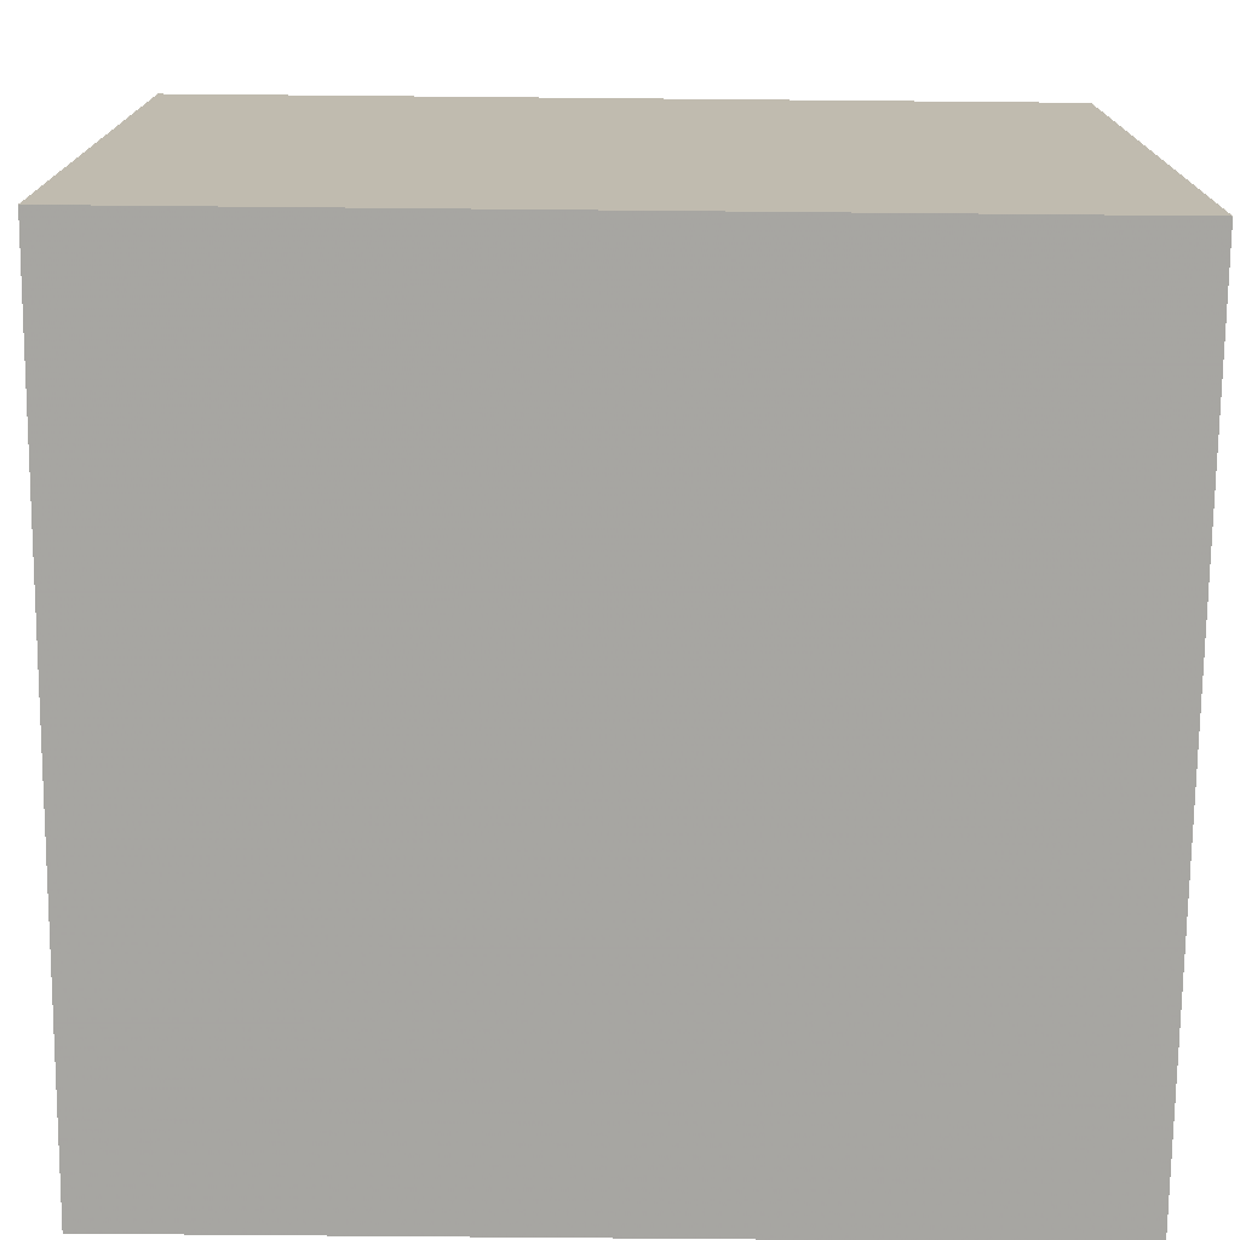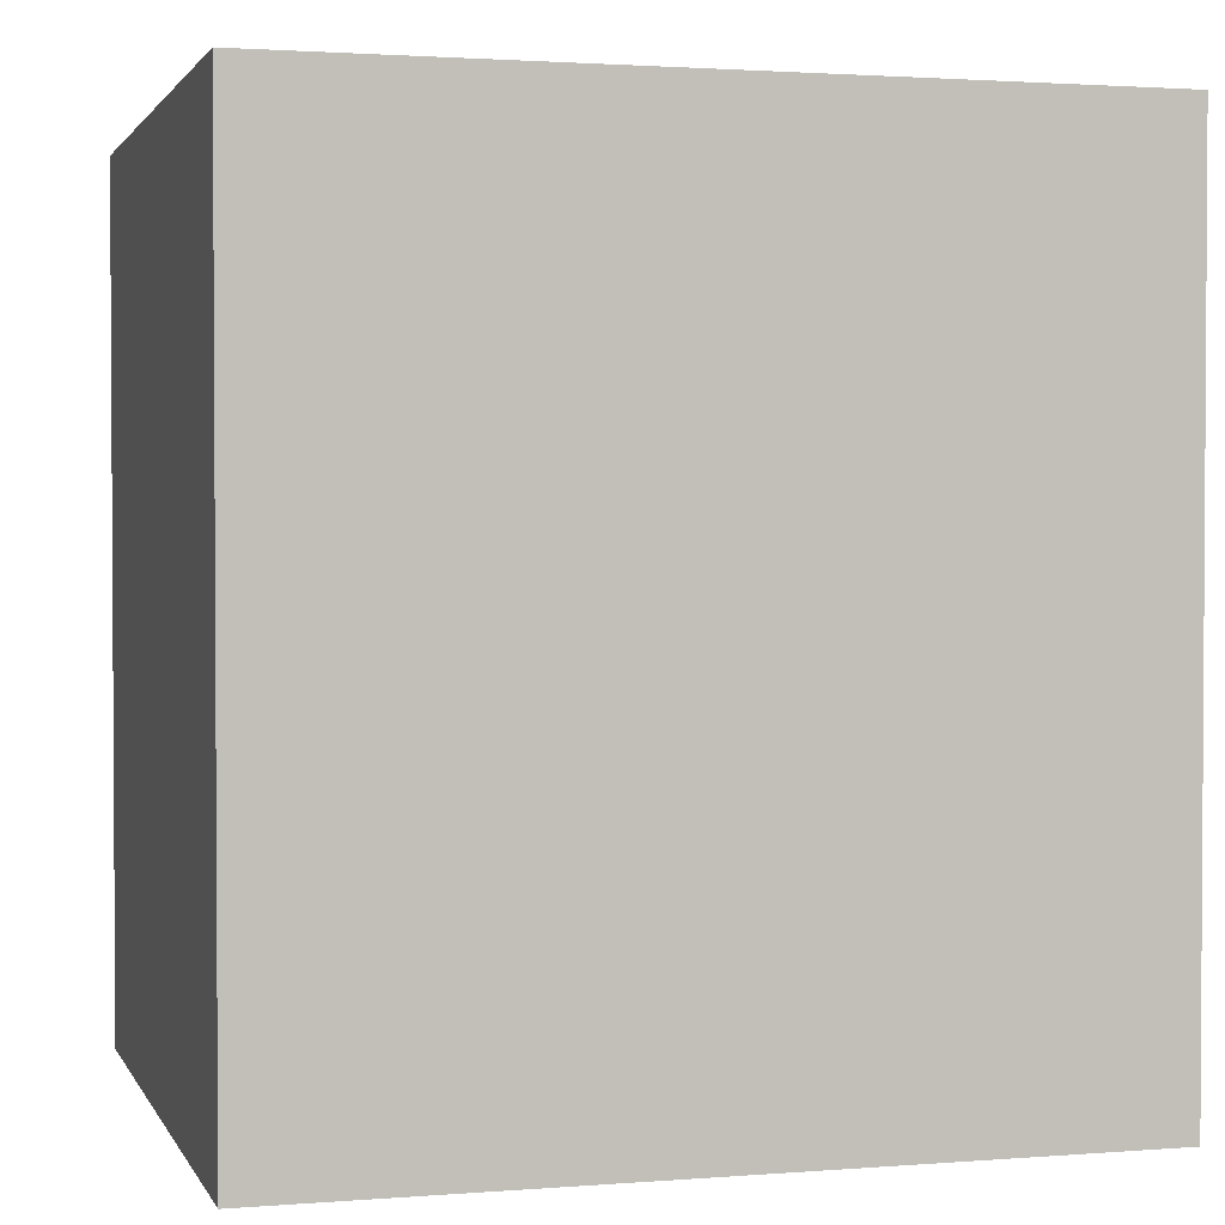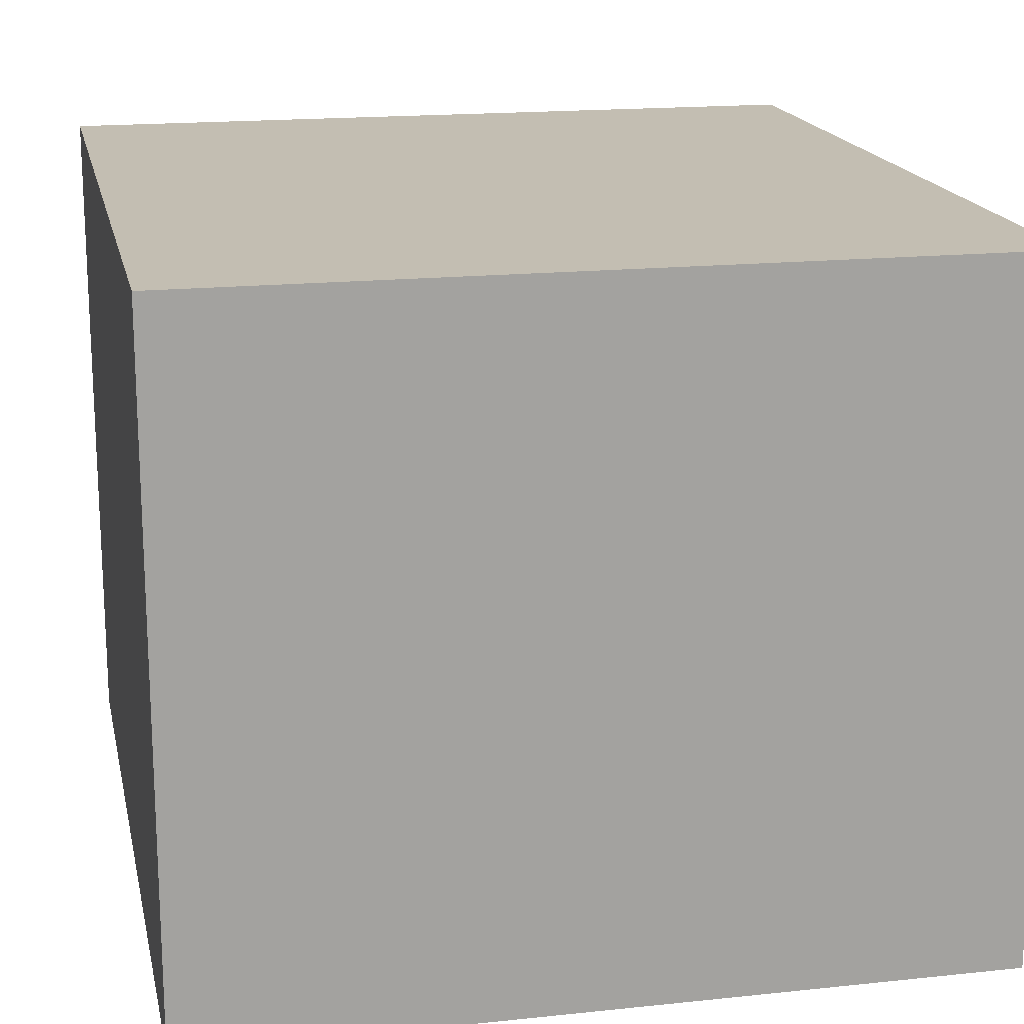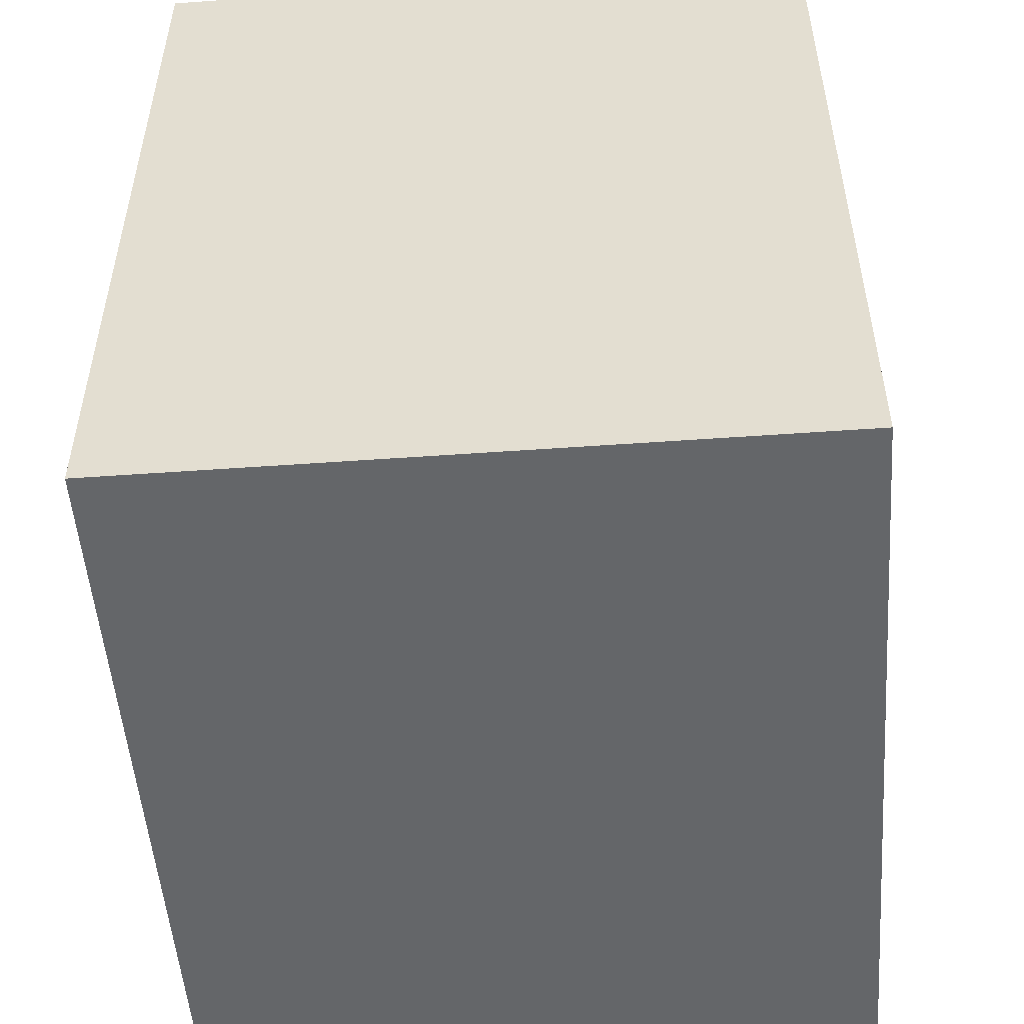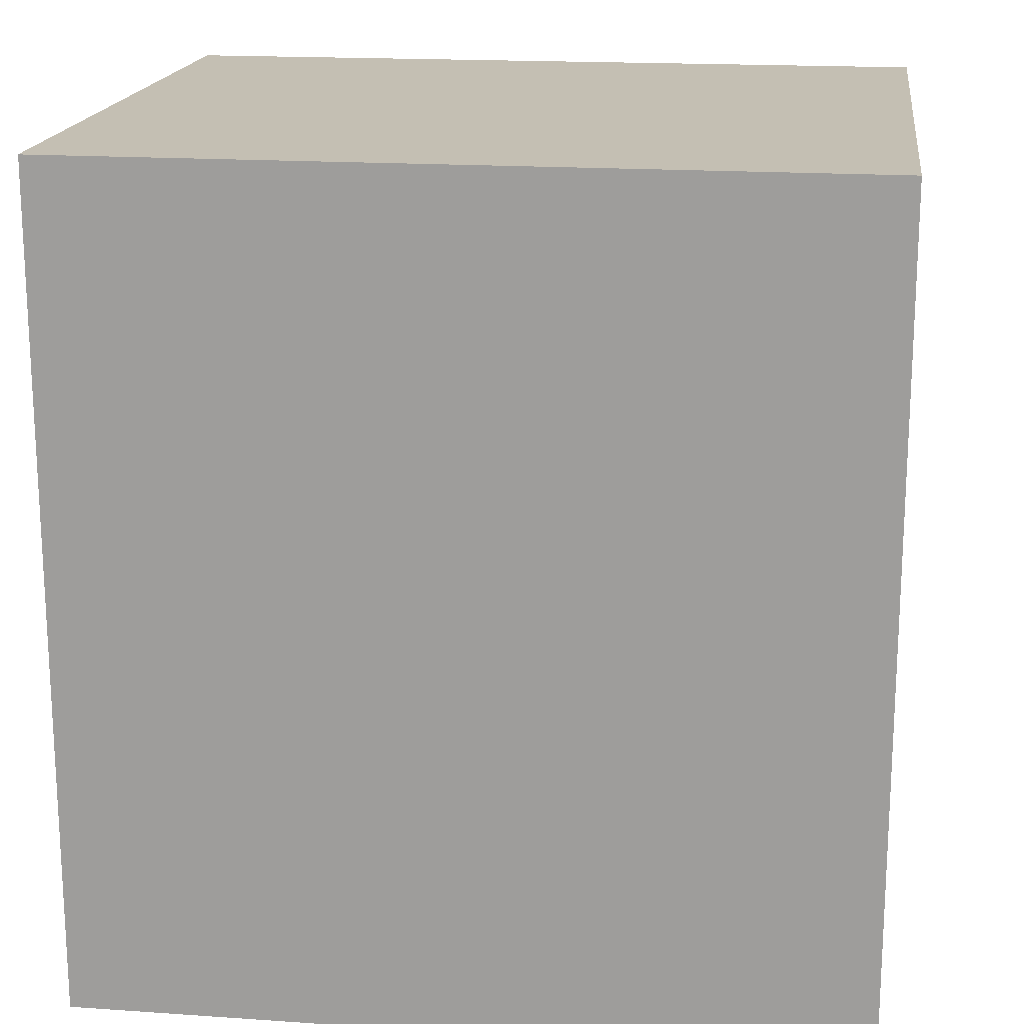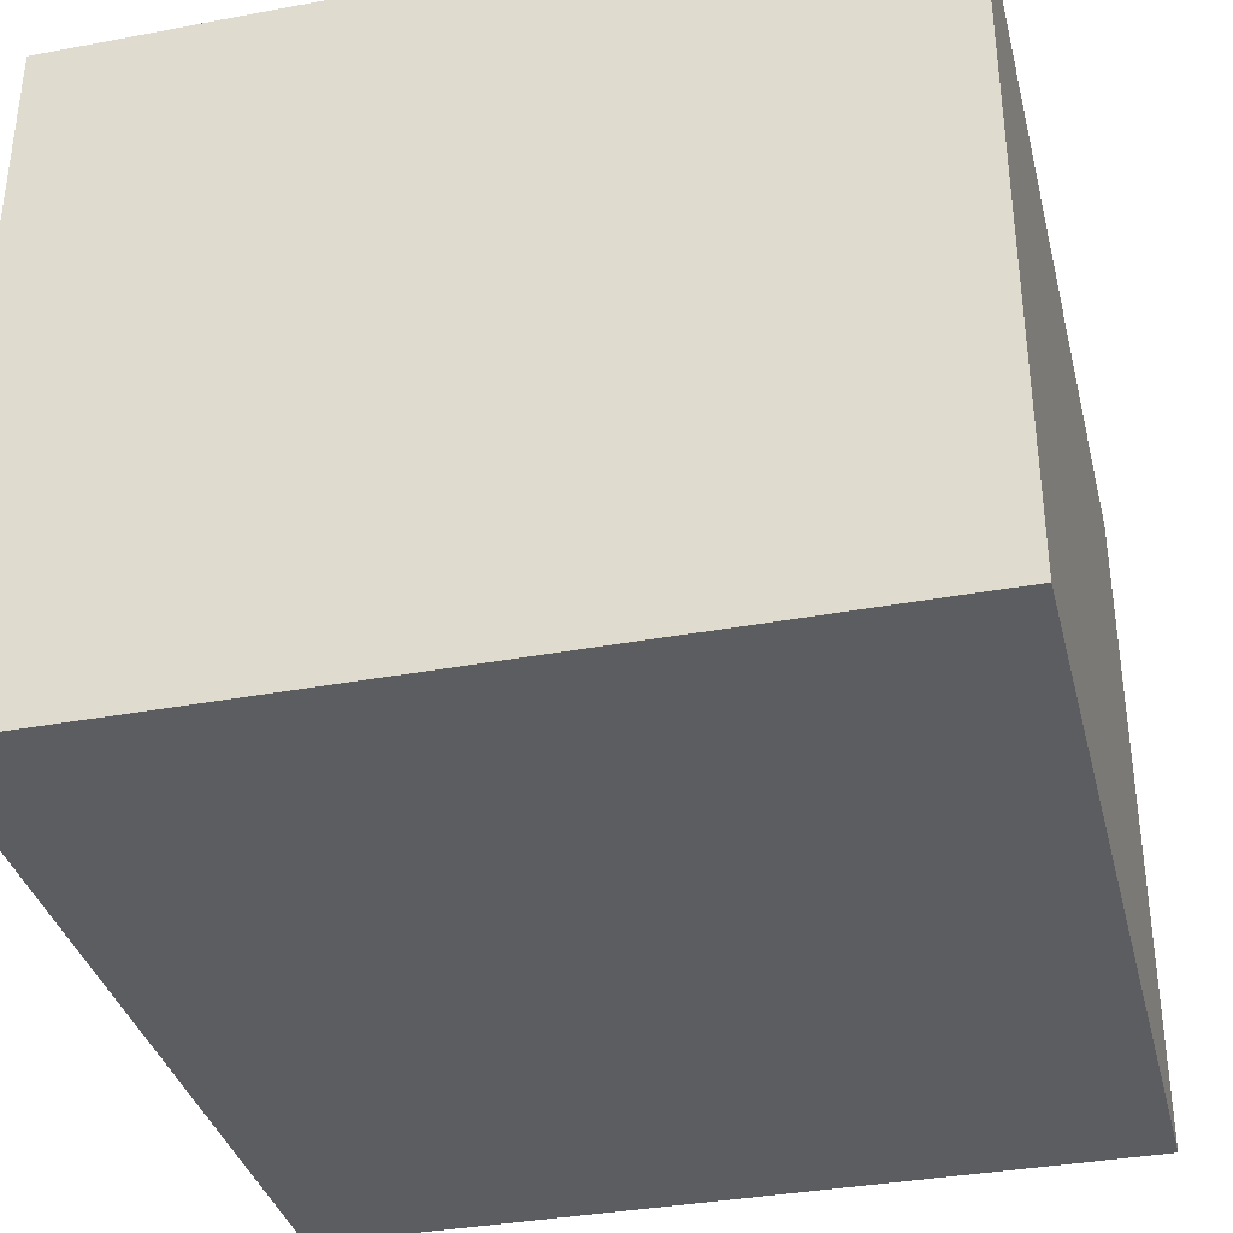
<metadata>
{"format":"obj","ext":"obj","renderer":"f3d","projection":"perspective","resolution":1024,"background":"white","views":[{"elev":-73.9,"azim":-90.6,"up":"+Y"},{"elev":1.9,"azim":164.3,"up":"+Z"},{"elev":17.5,"azim":-11.9,"up":"+Y"},{"elev":-51.6,"azim":94.4,"up":"+Z"},{"elev":17.8,"azim":-172.4,"up":"+Z"},{"elev":-36.0,"azim":13.8,"up":"+Y"}]}
</metadata>
<code>
o 23909
v 2246 1883 17.69
v 2246 1883 17.69
v 2246 1883 17.69
v 2246 1883 17.69
v 2246 1883 17.69
v 2246 1883 17.77
v 2246 1883 17.77
v 2246 1883 17.69
v 2246 1883 17.77
v 2246 1883 17.77
v 2246 1883 17.77
v 2246 1883 17.77
v 2246 1883 17.69
v 2246 1883 17.69
v 2246 1883 17.77
v 2246 1883 17.69
v 2246 1883 17.77
v 2246 1883 17.77
v 2246 1883 17.77
v 2246 1883 17.69
v 2246 1883 17.77
v 2246 1883 17.69
v 2246 1883 17.77
v 2246 1883 17.77
v 2246 1883 17.69
v 2246 1883 17.69
f 1 2 3
f 3 4 5
f 2 6 7
f 8 7 5
f 9 7 10
f 11 12 9
f 13 14 15
f 15 16 17
f 18 19 20
f 20 21 22
f 20 23 24
f 25 26 23

</code>
